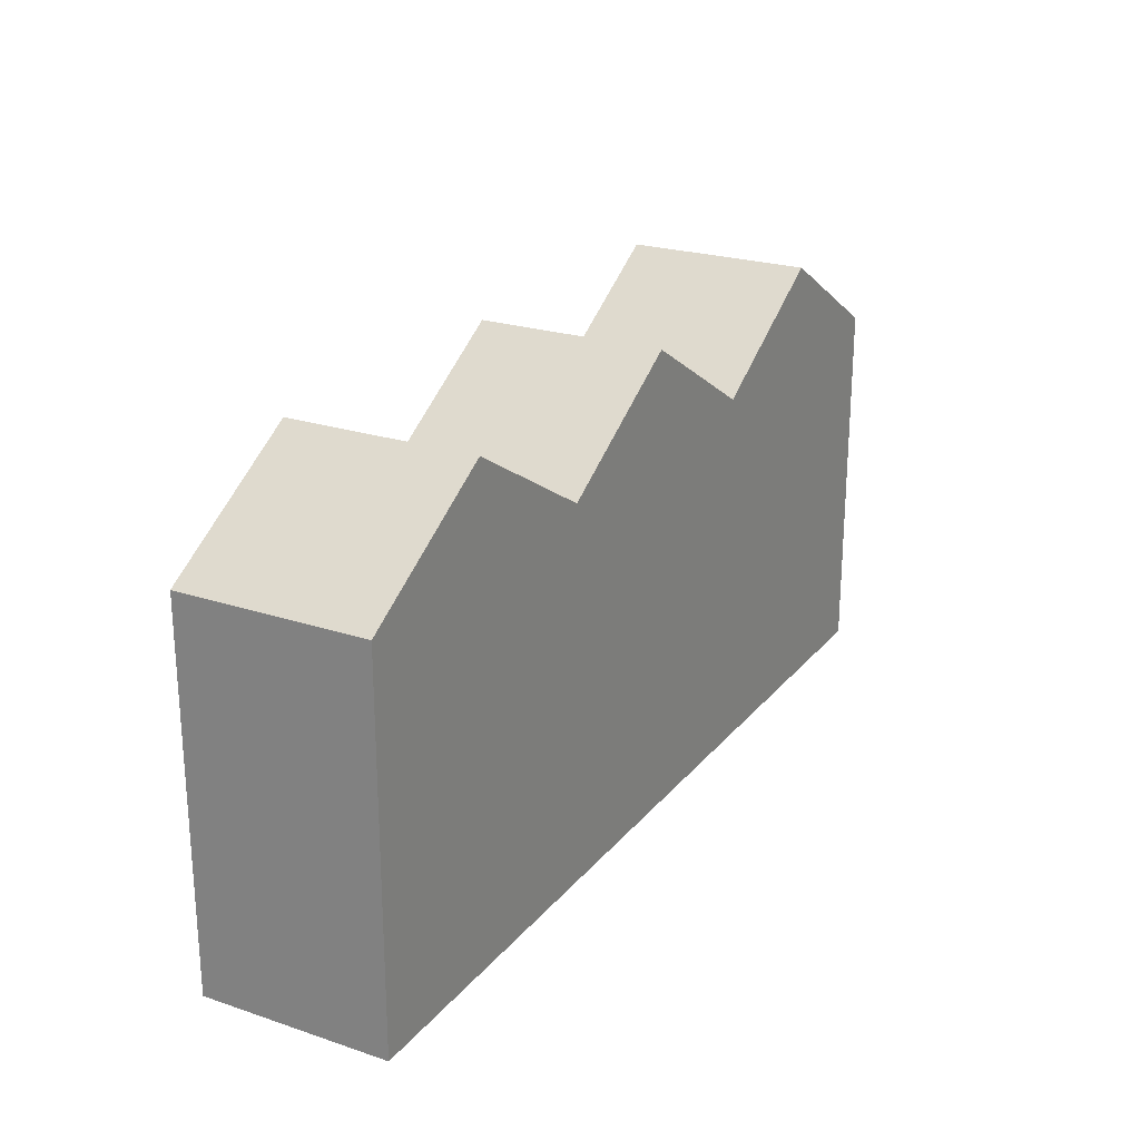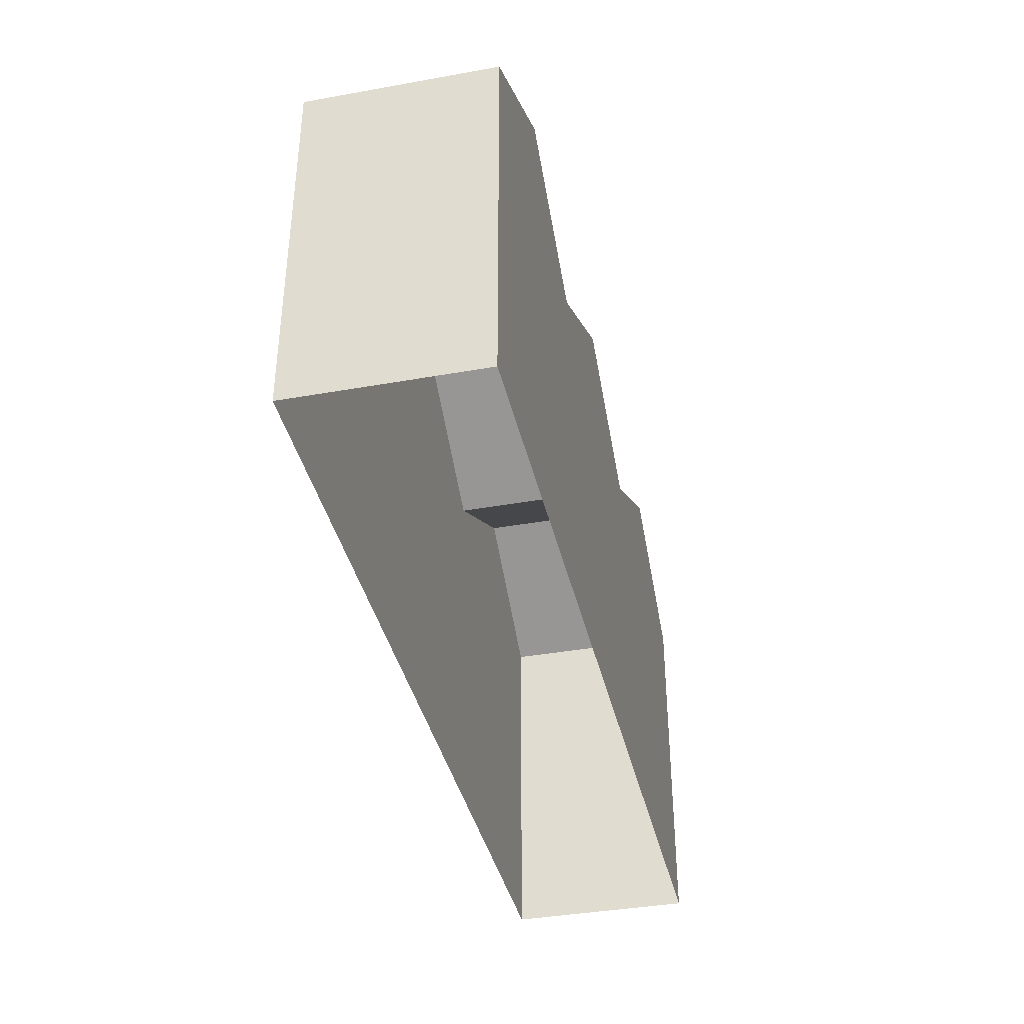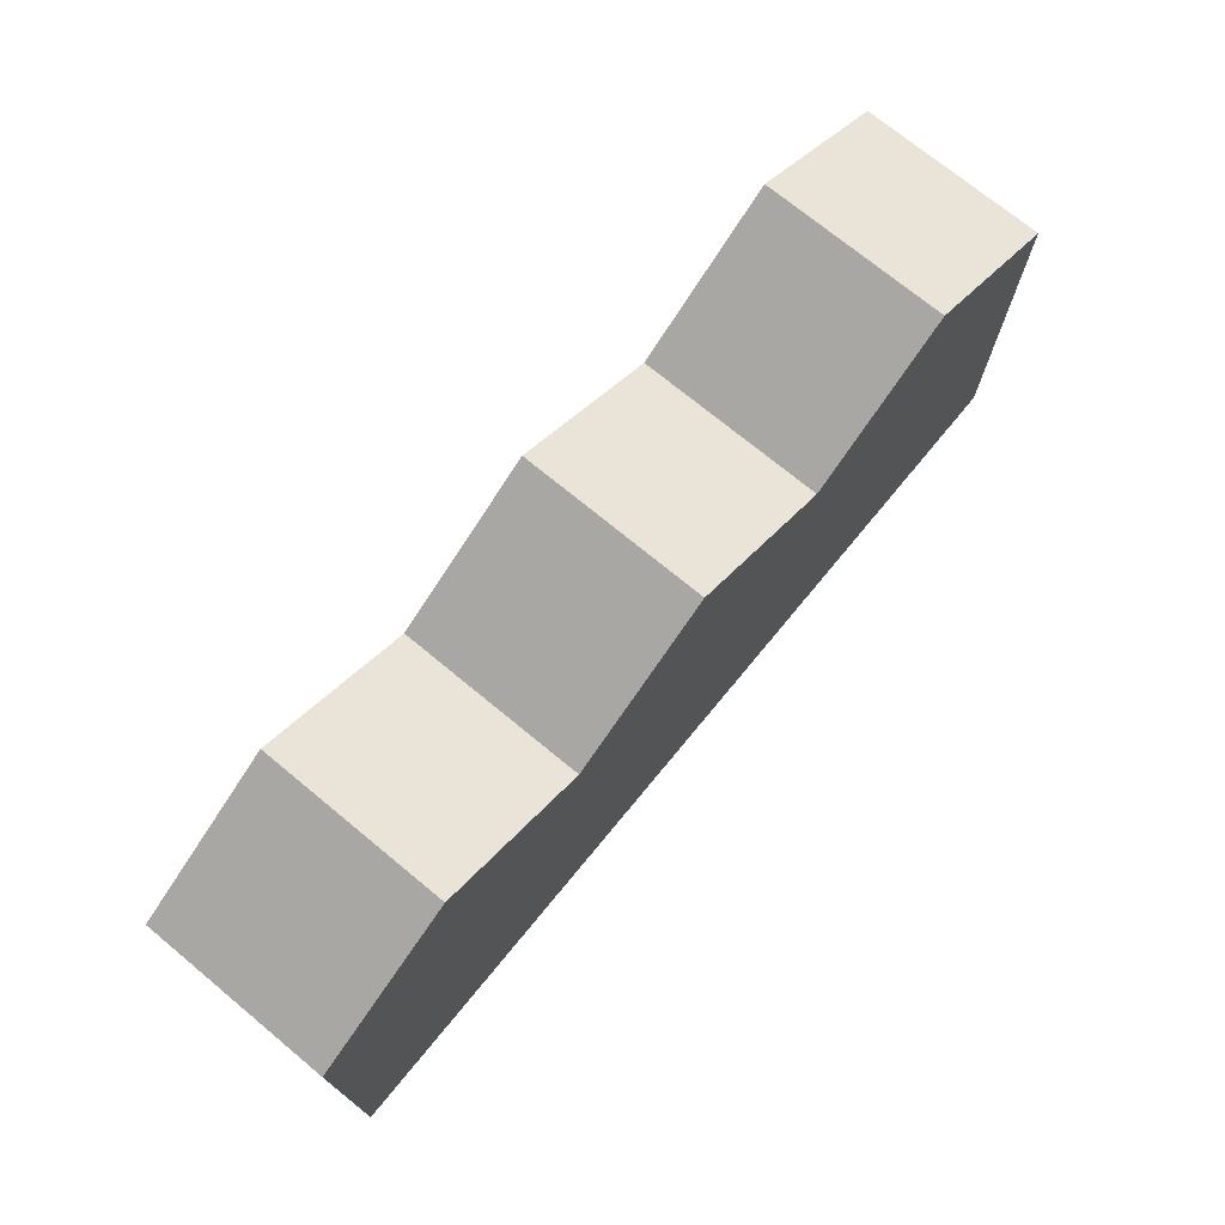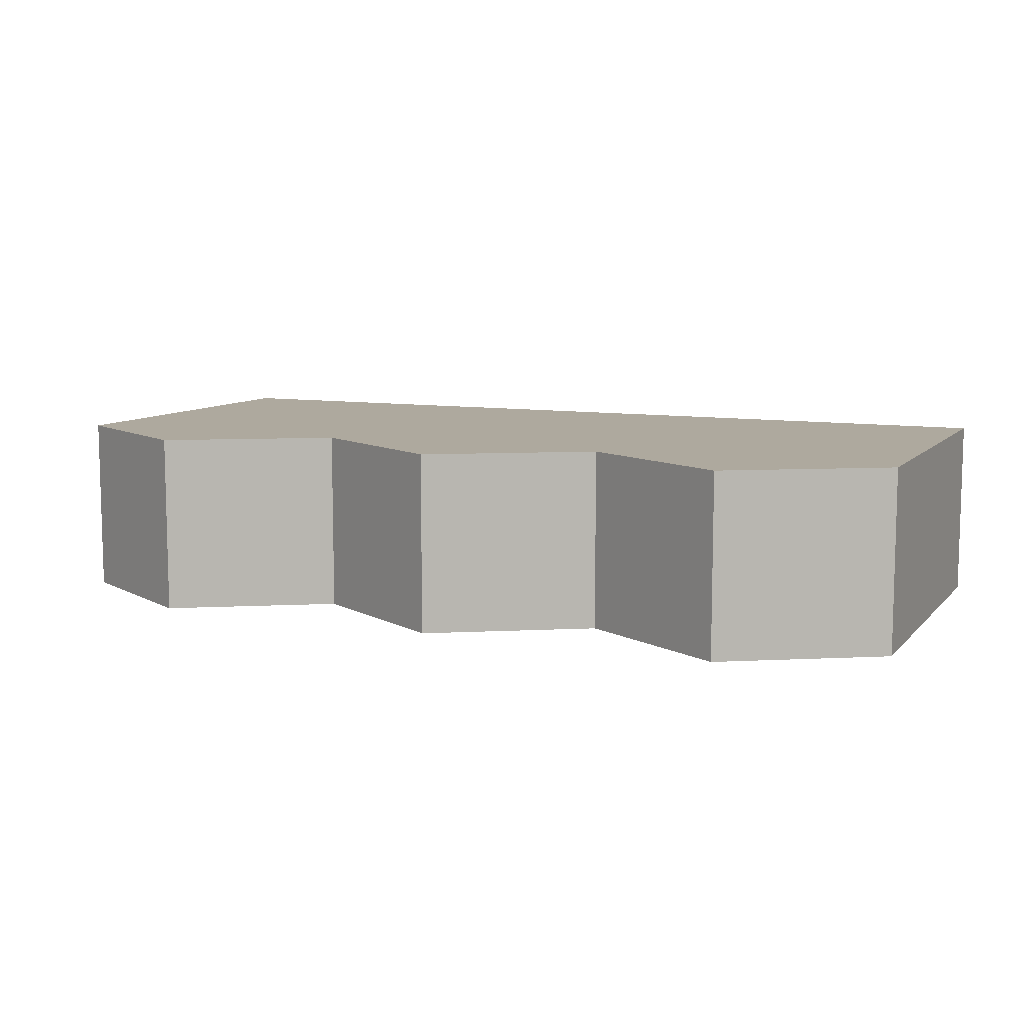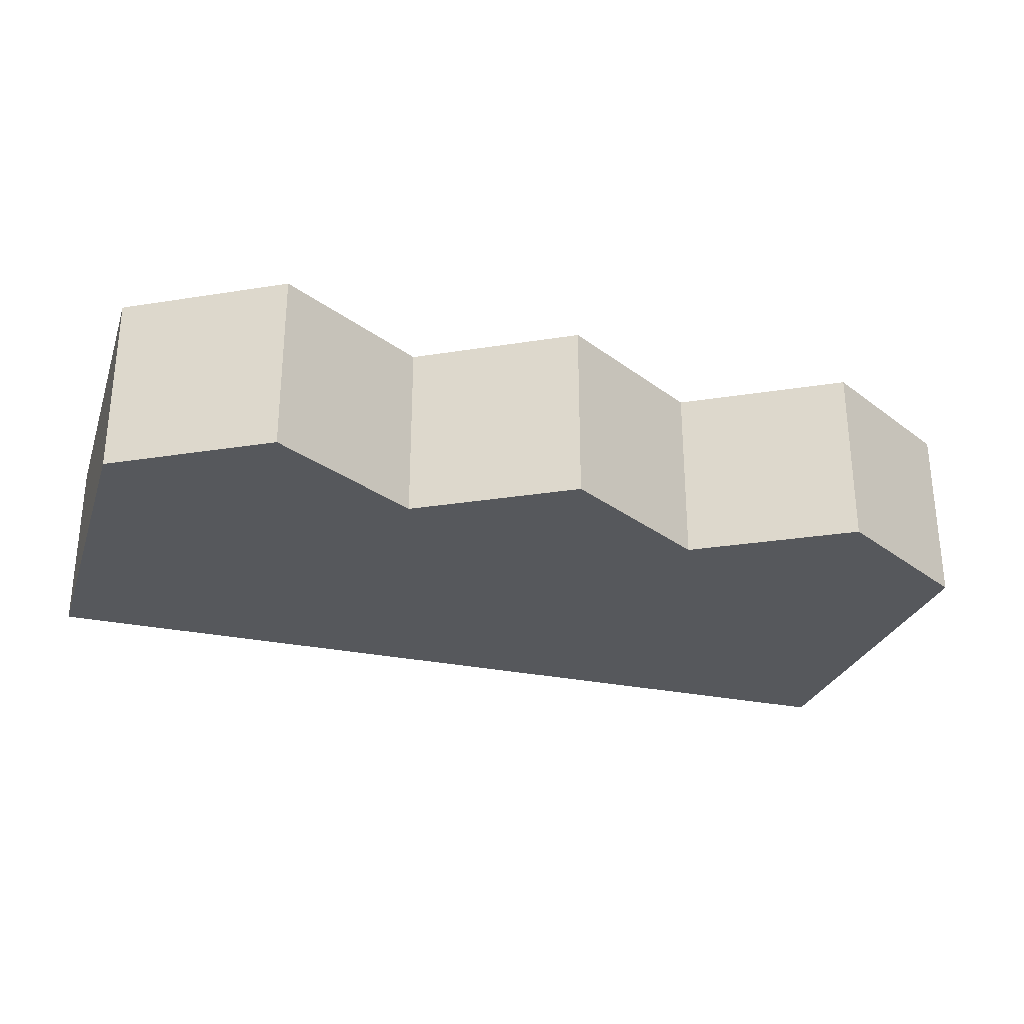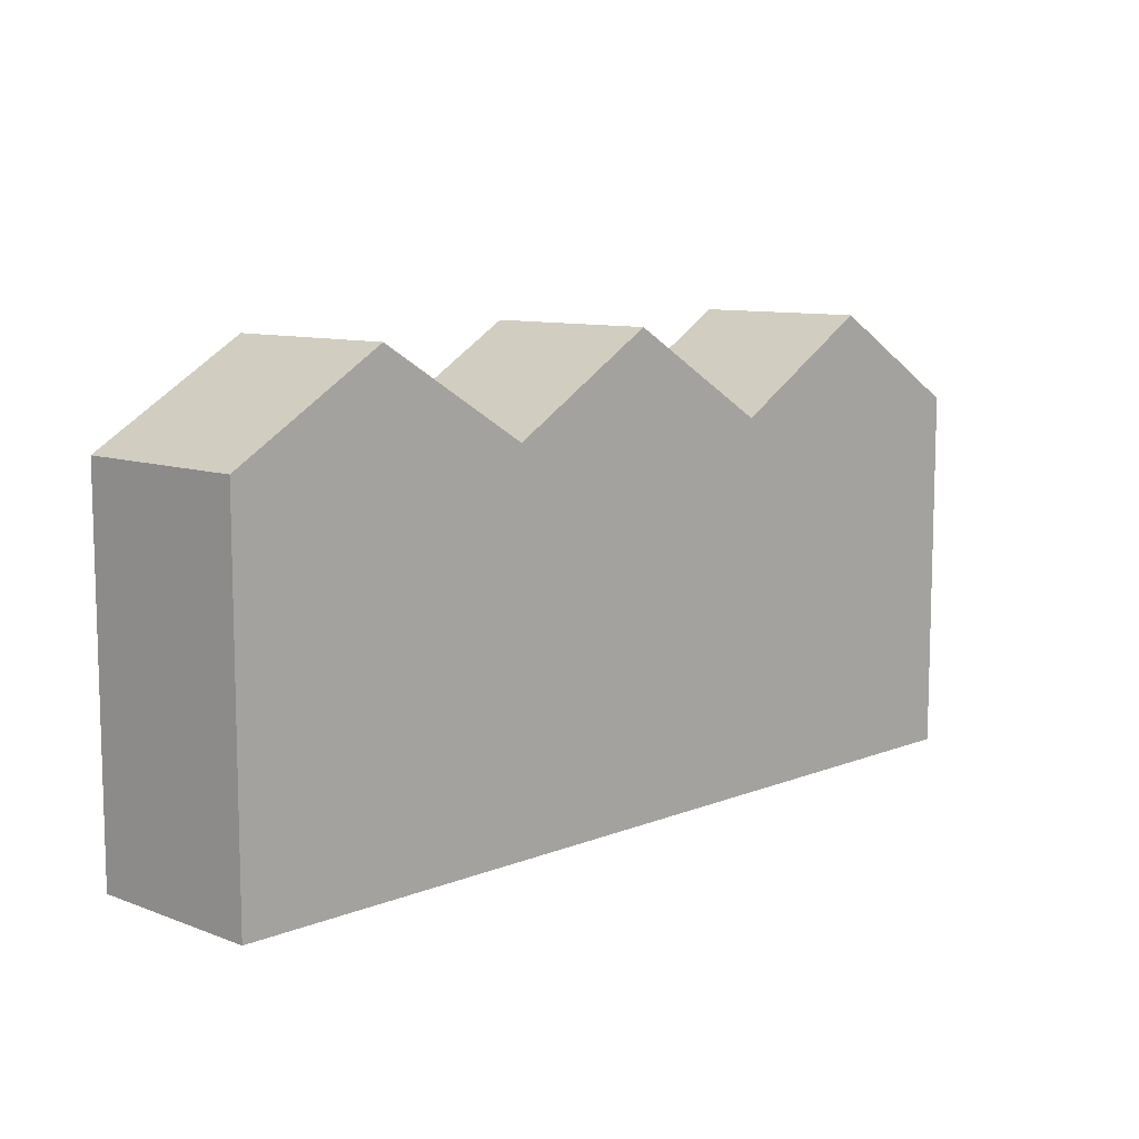
<metadata>
{"format":"obj","ext":"obj","renderer":"f3d","projection":"perspective","resolution":1024,"background":"white","views":[{"elev":23.4,"azim":119.1,"up":"+Y"},{"elev":-38.7,"azim":102.7,"up":"+Y"},{"elev":73.0,"azim":-50.5,"up":"+Y"},{"elev":9.0,"azim":-156.5,"up":"+Z"},{"elev":-28.3,"azim":162.6,"up":"+Z"},{"elev":9.5,"azim":134.1,"up":"+Y"}]}
</metadata>
<code>
o Cube.001_Cube.038_Smooth.001
v 0.5 -0.1 0.2
v 0.5 -0.1 0.4
v 0.5 -0.5 0.4
v 0.5 -0.5 0.2
v -0.5 -0.1 0.4
v -0.5 -0.5 0.4
v -0.5 -0.1 0.2
v -0.5 -0.5 0.2
v 0.3333 -0.5 0.4
v 0.1667 -0.5 0.4
v -0 -0.5 0.4
v -0.1667 -0.5 0.4
v -0.3333 -0.5 0.4
v 0.3333 -0.5 0.2
v 0.1667 -0.5 0.2
v -0 -0.5 0.2
v -0.1667 -0.5 0.2
v -0.3333 -0.5 0.2
v 0.3333 -0 0.2
v 0.1667 -0.1 0.2
v -0 -0 0.2
v -0.1667 -0.1 0.2
v -0.3333 -0 0.2
v 0.3333 -0 0.4
v 0.1667 -0.1 0.4
v -0 -0 0.4
v -0.1667 -0.1 0.4
v -0.3333 -0 0.4
g Cube.001_Cube.038_Smooth.001_Cube.001_Cube.038_Smooth.001_Top
f 19 24 2 1
f 7 5 28 23
f 23 28 27 22
f 22 27 26 21
f 21 26 25 20
f 20 25 24 19
g Cube.001_Cube.038_Smooth.001_Cube.001_Cube.038_Smooth.001_Face
f 1 2 3 4
f 28 5 6 13
f 5 7 8 6
f 19 1 4 14
f 7 23 18 8
f 23 22 17 18
f 22 21 16 17
f 21 20 15 16
f 20 19 14 15
f 2 24 9 3
f 24 25 10 9
f 25 26 11 10
f 26 27 12 11
f 27 28 13 12

</code>
